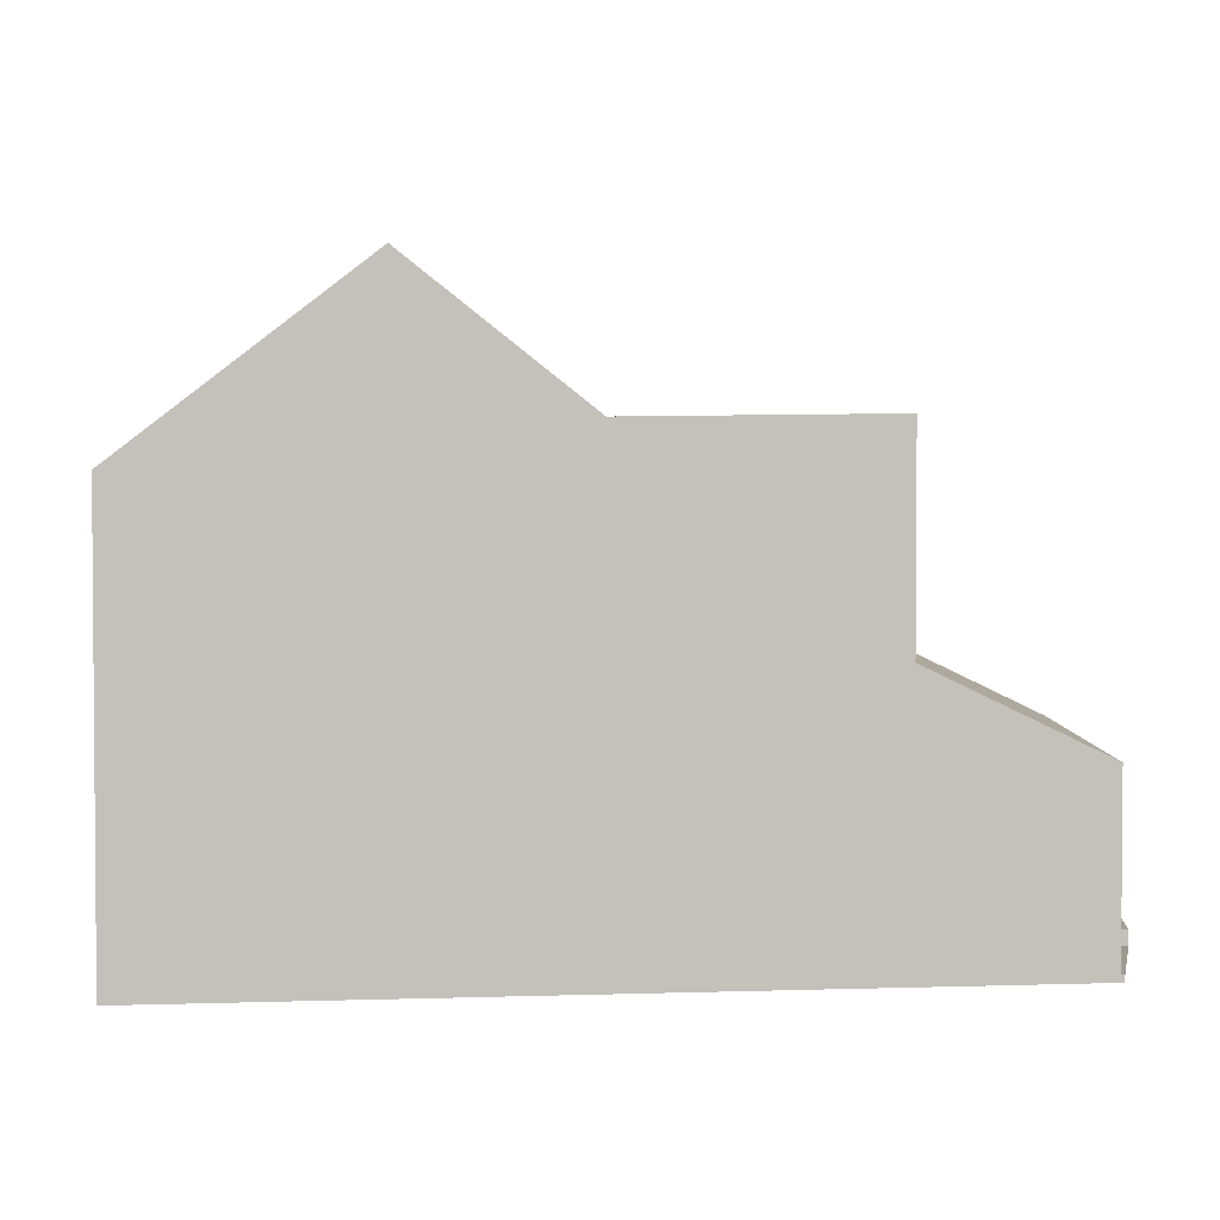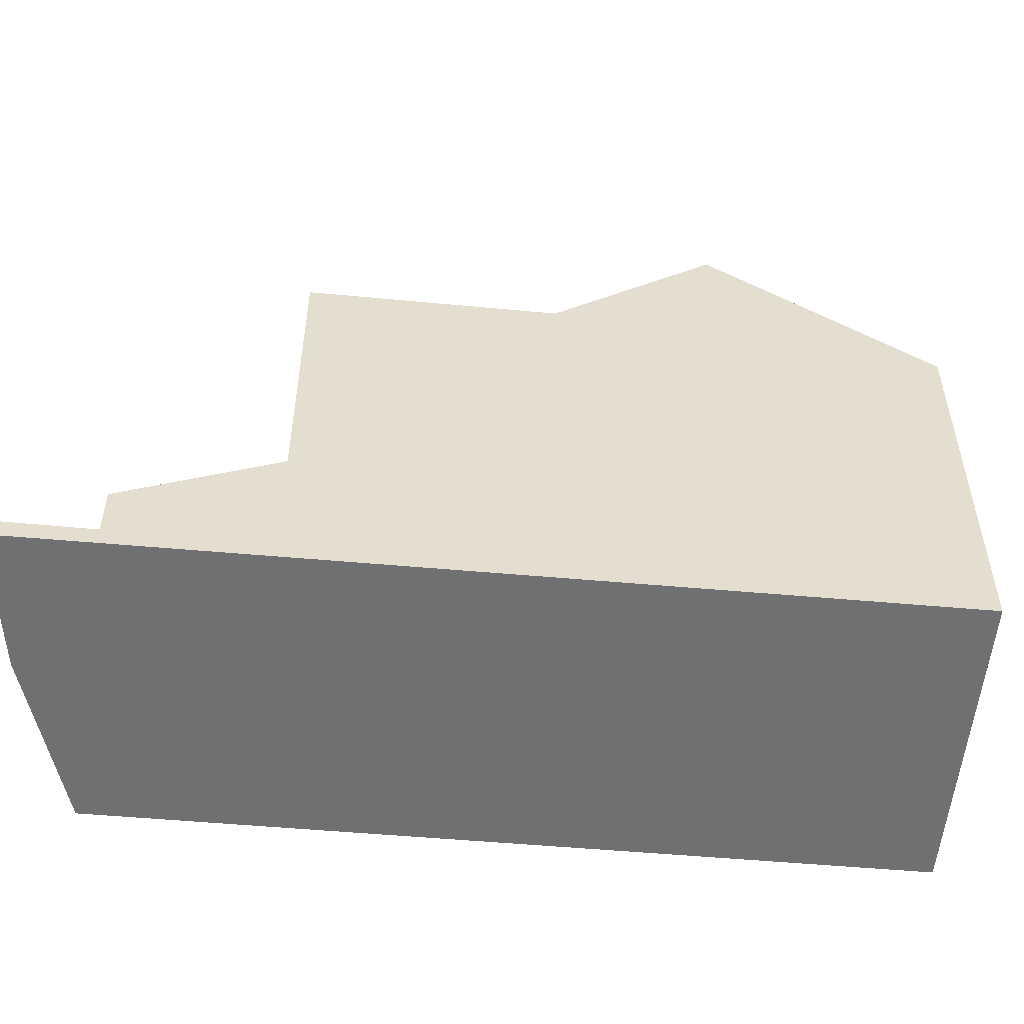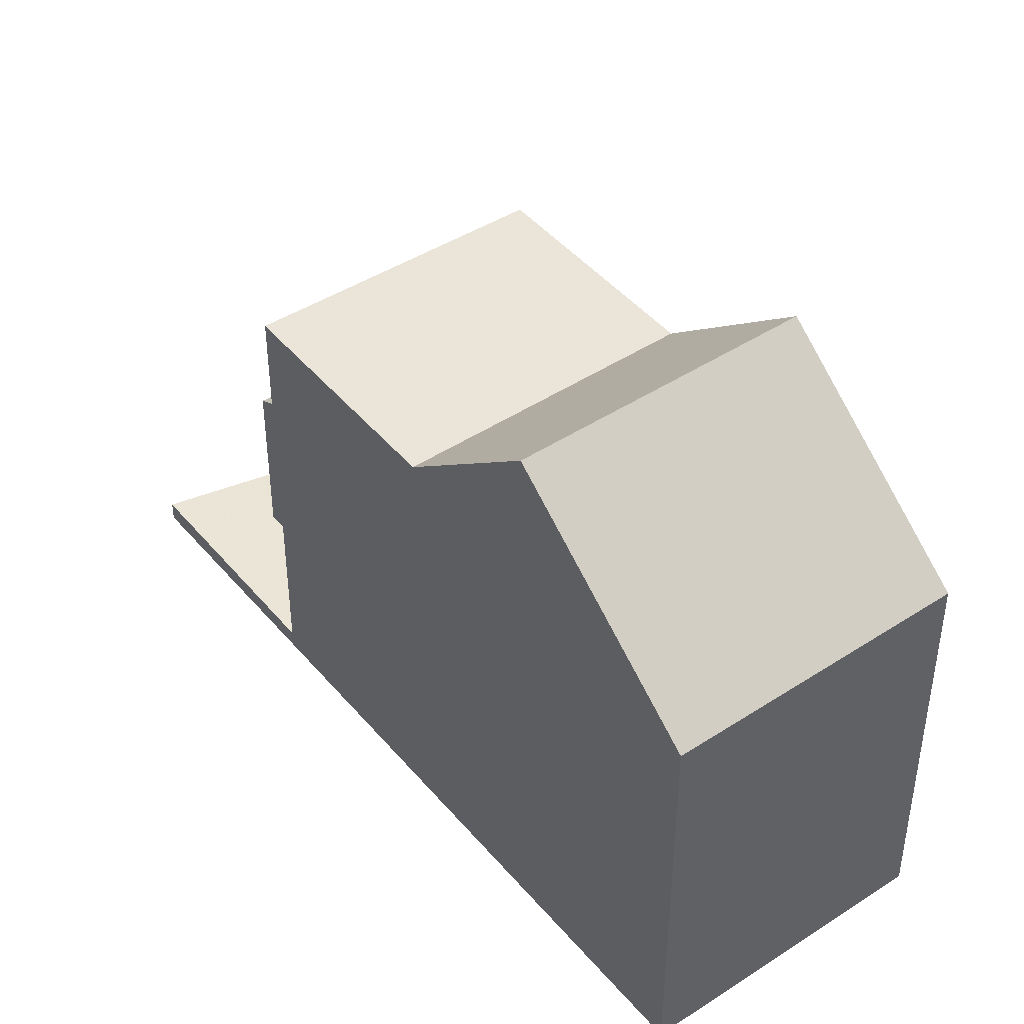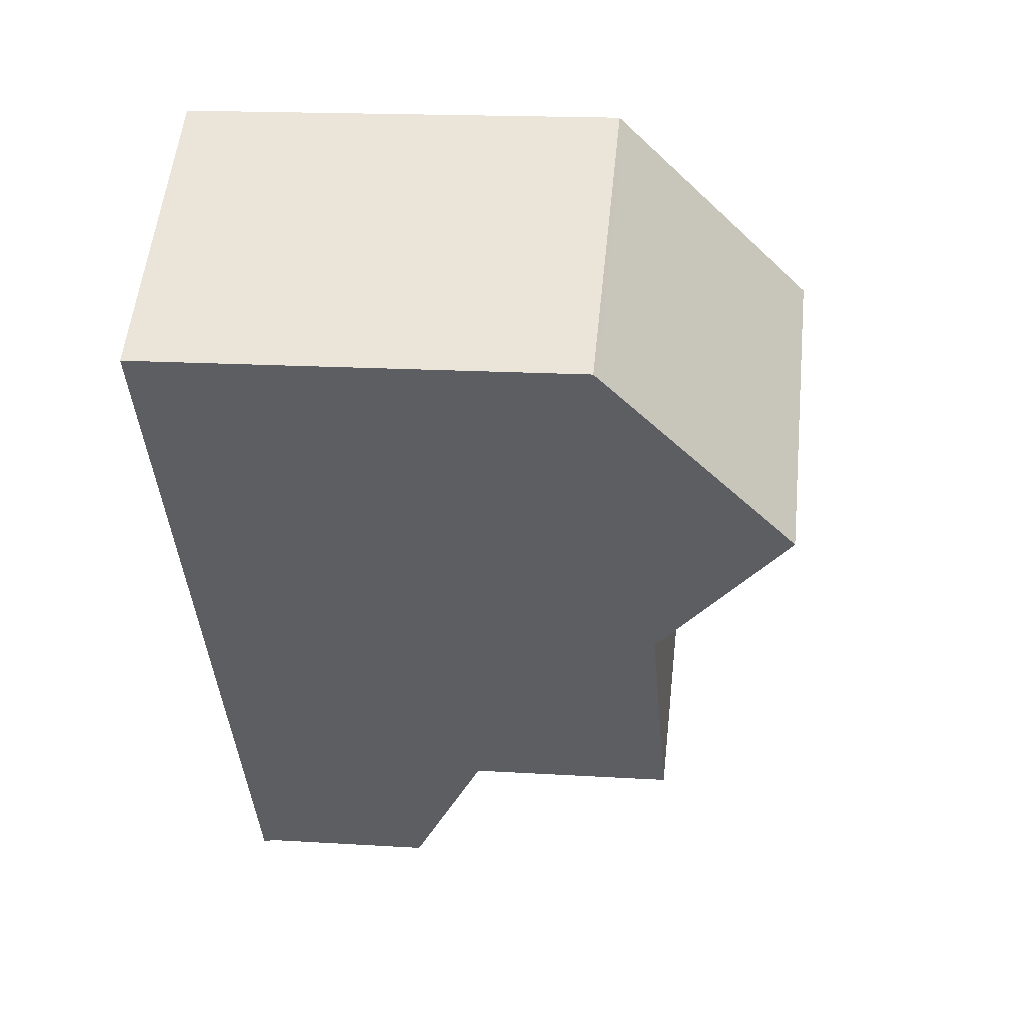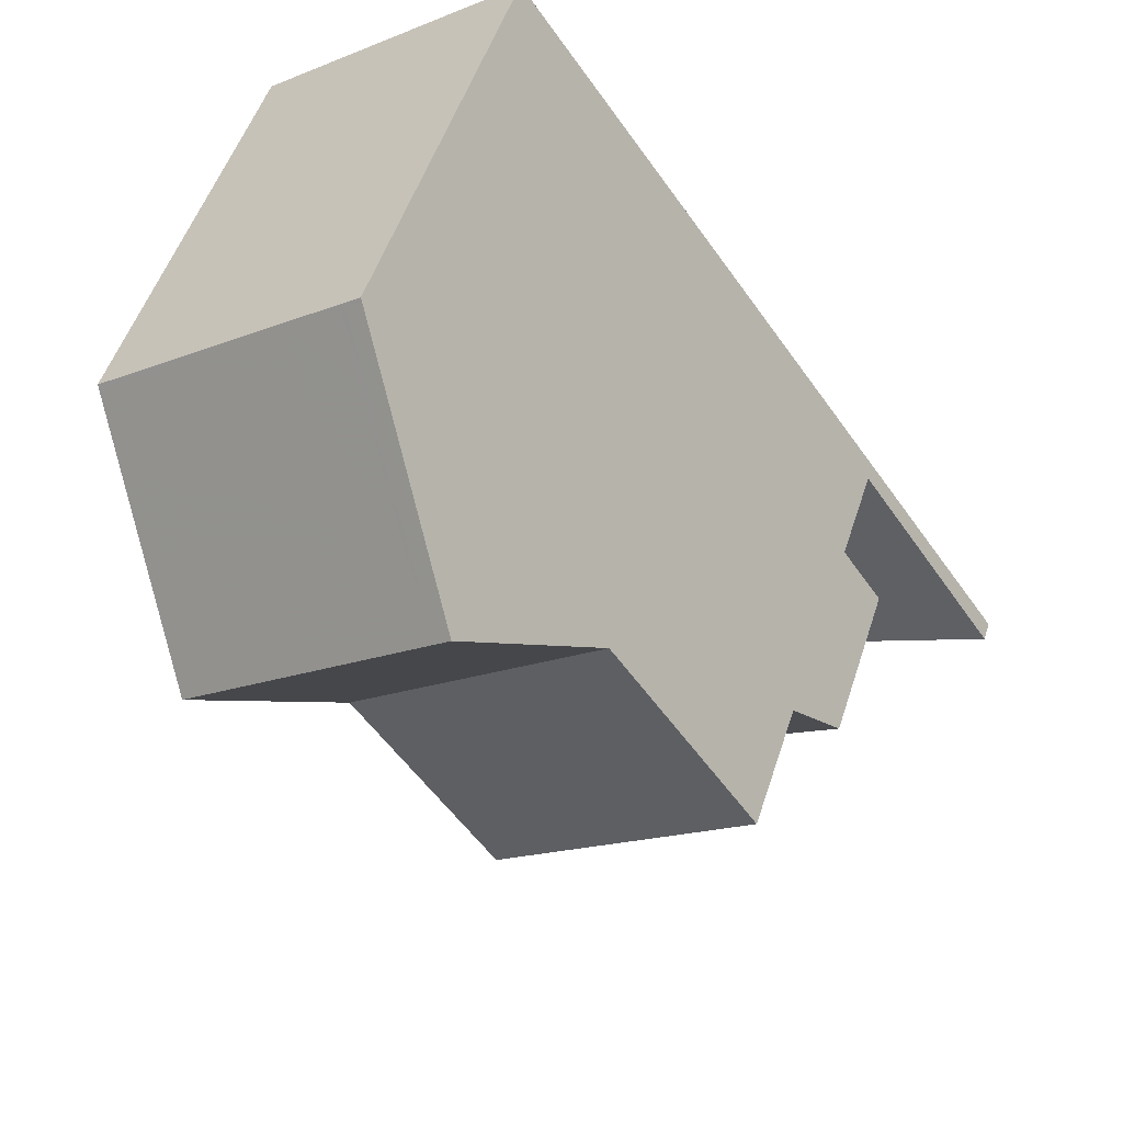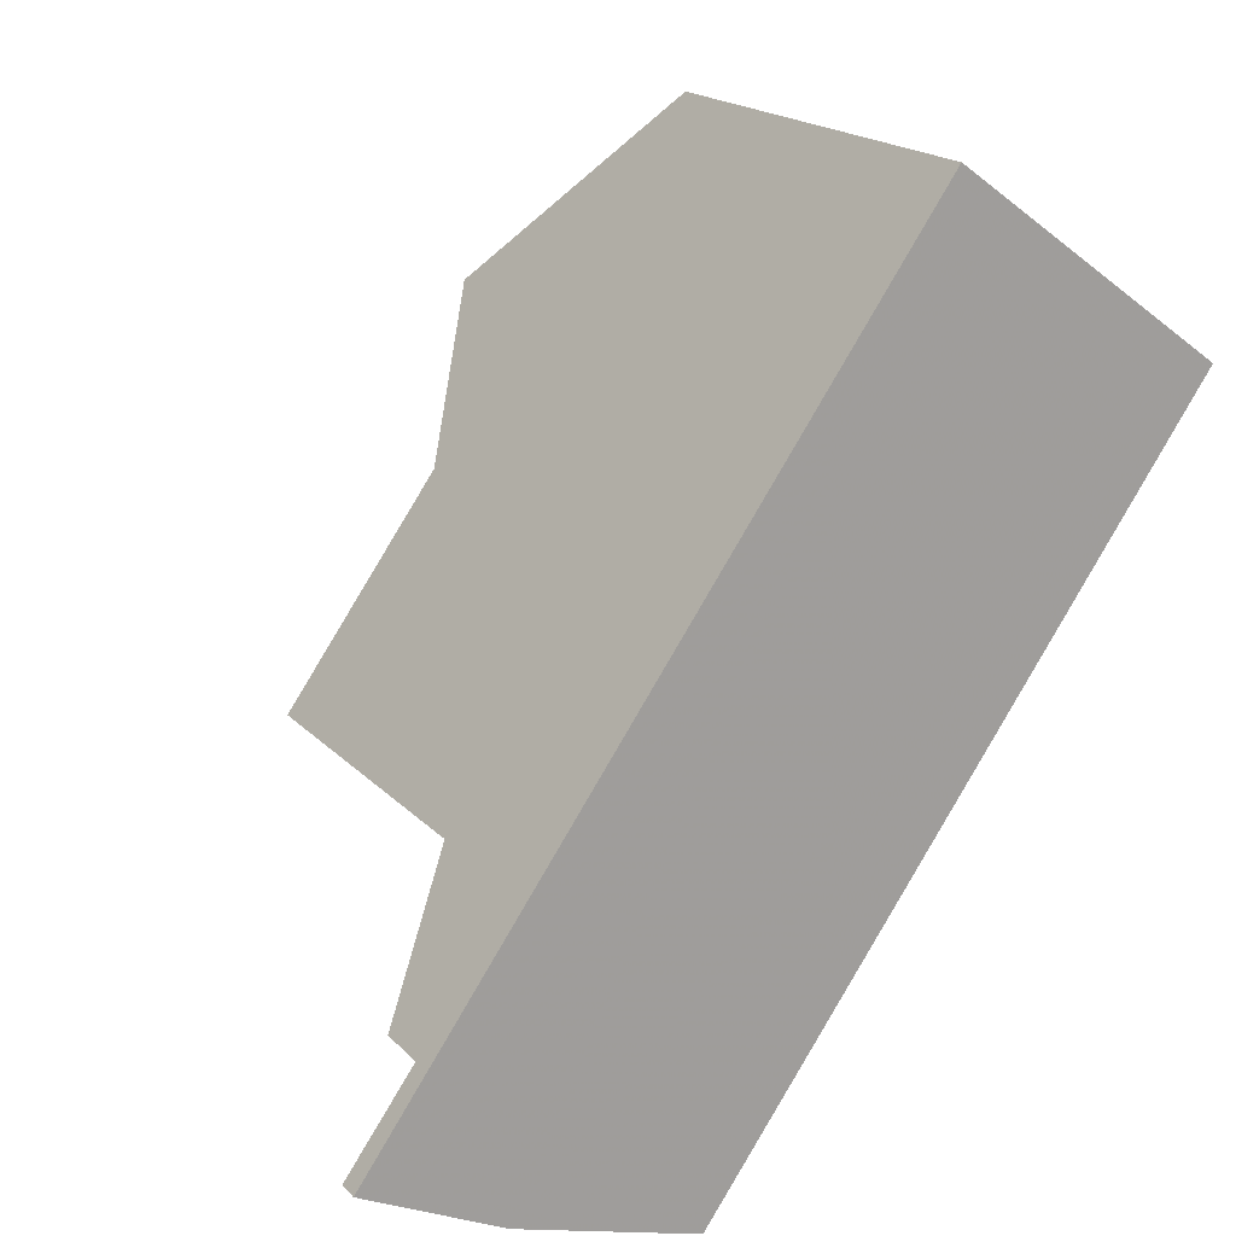
<metadata>
{"format":"obj","ext":"obj","renderer":"f3d","projection":"perspective","resolution":1024,"background":"white","views":[{"elev":3.0,"azim":-61.7,"up":"+Z"},{"elev":-55.0,"azim":120.0,"up":"+Z"},{"elev":43.9,"azim":178.4,"up":"+Z"},{"elev":16.6,"azim":-82.7,"up":"+Y"},{"elev":50.9,"azim":17.6,"up":"+Y"},{"elev":18.6,"azim":151.1,"up":"+Y"}]}
</metadata>
<code>
v -815.9 -1404 5.464
v -812.5 -1402 5.443
v -805.7 -1411 0.2768
v -807.4 -1412 0.1917
v -807.8 -1412 0.1834
v -809.7 -1413 0.08459
v -815.6 -1405 5.957
v -812.1 -1402 5.98
v -810.8 -1404 7.752
v -814.2 -1407 7.775
v -815 -1406 6.735
v -811.4 -1403 6.926
v -815 -1406 6.737
v -815.5 -1405 5.957
v -814.2 -1407 7.775
v -814.2 -1407 7.775
v -810.8 -1404 7.752
v -812.9 -1408 6.011
v -809.5 -1406 6.033
v -807.6 -1409 6.071
v -811 -1411 6.049
v -807.6 -1409 3.41
v -809.7 -1413 1.663
v -809.5 -1406 6.033
v -812.9 -1408 6.011
v -807.6 -1409 3.76
v -811 -1411 3.438
v -809.7 -1413 2.356
v -805.7 -1411 0.2765
v -807.6 -1409 0.2428
v -807.6 -1409 0.243
v -807.9 -1409 0.2291
v -806 -1412 0.2624
v -806.6 -1411 0.2517
v -806.3 -1411 0.2653
v -809.7 -1413 0.08422
v -809.7 -1413 0.08573
v -809.7 -1413 0.0861
v -807.2 -1411 0.2165
v -808.5 -1409 0.194
v -806.7 -1412 0.2257
v -807.6 -1409 0.243
v -809.7 -1413 0.08422
v -811 -1411 3.44
v -809.7 -1413 1.663
v -809.7 -1413 2.358
v -815.9 -1404 5.464
v -812.9 -1408 6.011
v -814.2 -1407 7.775
v -812.9 -1408 6.011
v -811 -1411 6.049
v -809.7 -1413 0.08573
v -810.1 -1405 6.716
v -809.5 -1406 6.033
v -807.6 -1409 6.071
v -807.6 -1409 0.2428
v -807.6 -1409 3.76
v -807.6 -1409 3.41
v -809.5 -1406 6.033
v -811.7 -1405 7.758
v -810.5 -1407 6.027
v -808.5 -1409 6.065
v -808.5 -1409 0.194
v -807.2 -1411 0.2165
v -808.5 -1409 3.673
v -807.2 -1411 2.591
v -808.5 -1409 3.417
v -807.2 -1411 1.645
v -811.7 -1405 7.758
v -810.5 -1407 6.027
v -812.4 -1404 6.875
v -813.1 -1403 5.974
v -813.5 -1402 5.448
v -811.2 -1411 6.046
v -811.2 -1411 6.046
v -808.7 -1409 6.062
v -807.8 -1408 6.068
v -807.8 -1408 6.068
v -815.9 -1404 5.508
v -813.4 -1402 5.493
v -812.5 -1402 5.487
v -815.9 -1404 5.509
v -811 -1411 6.049
v -811 -1411 6.049
v -811 -1411 3.438
v -811 -1411 3.44
v -808.5 -1409 6.065
v -807.6 -1409 6.071
v -808.5 -1409 3.673
v -807.6 -1409 6.071
v -808.5 -1409 3.673
v -808.5 -1409 3.417
v -808.5 -1409 0.194
v -809.8 -1406 6.031
v -807.9 -1409 6.07
v -809.8 -1406 6.031
v -811.1 -1404 7.754
v -807.9 -1409 6.07
v -807.9 -1409 0.2291
v -807.9 -1409 3.736
v -807.9 -1409 3.412
v -811.1 -1404 7.754
v -808 -1409 6.066
v -811.7 -1403 6.911
v -812.8 -1402 5.489
v -812.4 -1403 5.979
v -812.8 -1402 5.444
v -811 -1404 7.753
v -808 -1409 6.067
v -809.8 -1406 6.031
v -811.6 -1403 6.914
v -812.3 -1402 5.979
v -812.7 -1402 5.488
v -812.7 -1402 5.444
v -807.8 -1409 6.07
v -811 -1404 7.753
v -809.8 -1406 6.031
v -807.8 -1409 6.07
v -807.8 -1409 0.2319
v -807.8 -1409 3.741
v -807.8 -1409 3.412
v -807.8 -1409 0.2319
v -805.9 -1412 0.2651
v -806.5 -1411 0.2543
v -809.7 -1413 2.356
v -809.7 -1413 2.358
v -807.2 -1411 2.591
v -806.3 -1411 0.2656
v -807.2 -1411 2.591
v -807.2 -1411 1.645
v -807.2 -1411 0.2165
v -815.9 -1404 5.464
v -815.9 -1404 5.464
v -815.9 -1404 0
v -815.9 -1404 0
v -812.5 -1402 5.487
v -812.5 -1402 5.443
v -812.5 -1402 0
v -812.5 -1402 0
v -805.7 -1411 0.2765
v -805.7 -1411 0.2768
v -805.7 -1411 0
v -805.7 -1411 0
v -807.8 -1412 0.1834
v -807.4 -1412 0.1917
v -807.4 -1412 2.776e-17
v -807.8 -1412 0
v -809.7 -1413 0.0861
v -807.8 -1412 0.1834
v -807.8 -1412 0
v -809.7 -1413 0
v -809.7 -1413 0.08422
v -809.7 -1413 0.08459
v -809.7 -1413 0
v -809.7 -1413 0
v -815.9 -1404 5.509
v -815.6 -1405 5.957
v -815.6 -1405 0
v -815.9 -1404 0
v -811.4 -1403 6.926
v -812.1 -1402 5.98
v -812.1 -1402 -8.882e-16
v -811.4 -1403 0
v -815 -1406 6.735
v -814.2 -1407 7.775
v -814.2 -1407 -8.882e-16
v -815 -1406 0
v -815.6 -1405 5.957
v -815 -1406 6.735
v -815 -1406 0
v -815.6 -1405 0
v -810.8 -1404 7.752
v -811.4 -1403 6.926
v -811.4 -1403 0
v -810.8 -1404 0
v -810.1 -1405 6.716
v -810.8 -1404 7.752
v -810.8 -1404 0
v -810.1 -1405 -8.882e-16
v -814.2 -1407 7.775
v -812.9 -1408 6.011
v -812.9 -1408 8.882e-16
v -814.2 -1407 -8.882e-16
v -807.8 -1408 6.068
v -809.5 -1406 6.033
v -809.5 -1406 0
v -807.8 -1408 0
v -805.9 -1412 0.2651
v -805.7 -1411 0.2765
v -805.7 -1411 0
v -805.9 -1412 0
v -806.3 -1411 0.2656
v -807.6 -1409 0.243
v -807.6 -1409 0
v -806.3 -1411 0
v -806.7 -1412 0.2257
v -806 -1412 0.2624
v -806 -1412 0
v -806.7 -1412 0
v -809.7 -1413 0.08459
v -809.7 -1413 0.0861
v -809.7 -1413 0
v -809.7 -1413 0
v -807.4 -1412 0.1917
v -806.7 -1412 0.2257
v -806.7 -1412 0
v -807.4 -1412 2.776e-17
v -813.5 -1402 5.448
v -815.9 -1404 5.464
v -815.9 -1404 0
v -813.5 -1402 0
v -809.5 -1406 6.033
v -810.1 -1405 6.716
v -810.1 -1405 -8.882e-16
v -809.5 -1406 0
v -812.8 -1402 5.444
v -813.5 -1402 5.448
v -813.5 -1402 0
v -812.8 -1402 0
v -812.9 -1408 6.011
v -811.2 -1411 6.046
v -811.2 -1411 8.882e-16
v -812.9 -1408 8.882e-16
v -807.6 -1409 6.071
v -807.8 -1408 6.068
v -807.8 -1408 0
v -807.6 -1409 -8.882e-16
v -812.1 -1402 5.98
v -812.5 -1402 5.487
v -812.5 -1402 0
v -812.1 -1402 -8.882e-16
v -815.9 -1404 5.464
v -815.9 -1404 5.509
v -815.9 -1404 0
v -815.9 -1404 0
v -811.2 -1411 6.046
v -811 -1411 6.049
v -811 -1411 0
v -811.2 -1411 8.882e-16
v -812.7 -1402 5.444
v -812.8 -1402 5.444
v -812.8 -1402 0
v -812.7 -1402 0
v -812.5 -1402 5.443
v -812.7 -1402 5.444
v -812.7 -1402 0
v -812.5 -1402 0
v -806 -1412 0.2624
v -805.9 -1412 0.2651
v -805.9 -1412 0
v -806 -1412 0
v -811 -1411 3.438
v -809.7 -1413 2.356
v -809.7 -1413 0
v -811 -1411 0
v -805.7 -1411 0.2768
v -806.3 -1411 0.2656
v -806.3 -1411 0
v -805.7 -1411 0
v -805.7 -1411 0
v -807.4 -1412 0
v -807.8 -1412 0
v -809.7 -1413 0
v -815.9 -1404 0
v -812.5 -1402 0
f 102 69 71 104
f 128 3 29 35
f 46 28 23 45
f 106 72 80 105
f 104 71 72 106
f 13 11 7 14
f 15 10 11 13
f 50 18 16 49
f 51 21 27 44
f 39 34 33 41
f 124 35 29 123
f 122 30 35 124
f 40 32 34 39
f 38 6 36 37
f 41 4 5 38 37 39
f 45 23 43 52
f 66 46 45 68
f 79 14 7 82
f 61 50 49 60
f 62 51 44 65
f 68 45 52 64
f 53 19 54
f 57 26 20 55
f 56 42 22 58
f 58 22 26 57
f 117 96 97 116
f 118 98 100 120
f 121 101 99 119
f 69 15 13 71
f 80 72 14 79
f 71 13 14 72
f 120 100 101 121
f 74 25 48 75
f 103 76 70 94
f 75 48 70 76
f 77 59 24 78
f 79 47 73 80
f 105 80 73 107
f 82 1 47 79
f 83 74 75 84
f 95 87 76 103
f 84 75 76 87
f 88 77 78 90
f 96 61 60 97
f 98 62 65 100
f 101 67 63 99
f 100 65 67 101
f 110 59 77 109
f 111 12 9 108
f 113 81 8 112
f 112 8 12 111
f 114 2 81 113
f 109 77 88 115
f 109 103 94 110
f 108 102 104 111
f 112 106 105 113
f 111 104 106 112
f 113 105 107 114
f 115 95 103 109
f 116 17 53 54 117
f 120 57 55 118
f 119 56 58 121
f 121 58 57 120
f 123 33 34 124
f 124 34 32 122
f 125 85 86 126
f 126 86 89 127
f 35 30 31 128
f 130 92 93 131
f 129 91 92 130
f 133 134 135 132
f 137 138 139 136
f 141 142 143 140
f 145 146 147 144
f 149 150 151 148
f 153 154 155 152
f 157 158 159 156
f 161 162 163 160
f 165 166 167 164
f 169 170 171 168
f 173 174 175 172
f 177 178 179 176
f 181 182 183 180
f 185 186 187 184
f 189 190 191 188
f 193 194 195 192
f 197 198 199 196
f 201 202 203 200
f 205 206 207 204
f 209 210 211 208
f 213 214 215 212
f 217 218 219 216
f 221 222 223 220
f 225 226 227 224
f 229 230 231 228
f 233 234 235 232
f 237 238 239 236
f 241 242 243 240
f 245 246 247 244
f 249 250 251 248
f 253 254 255 252
f 257 258 259 256
f 261 262 263 264 265 260

</code>
